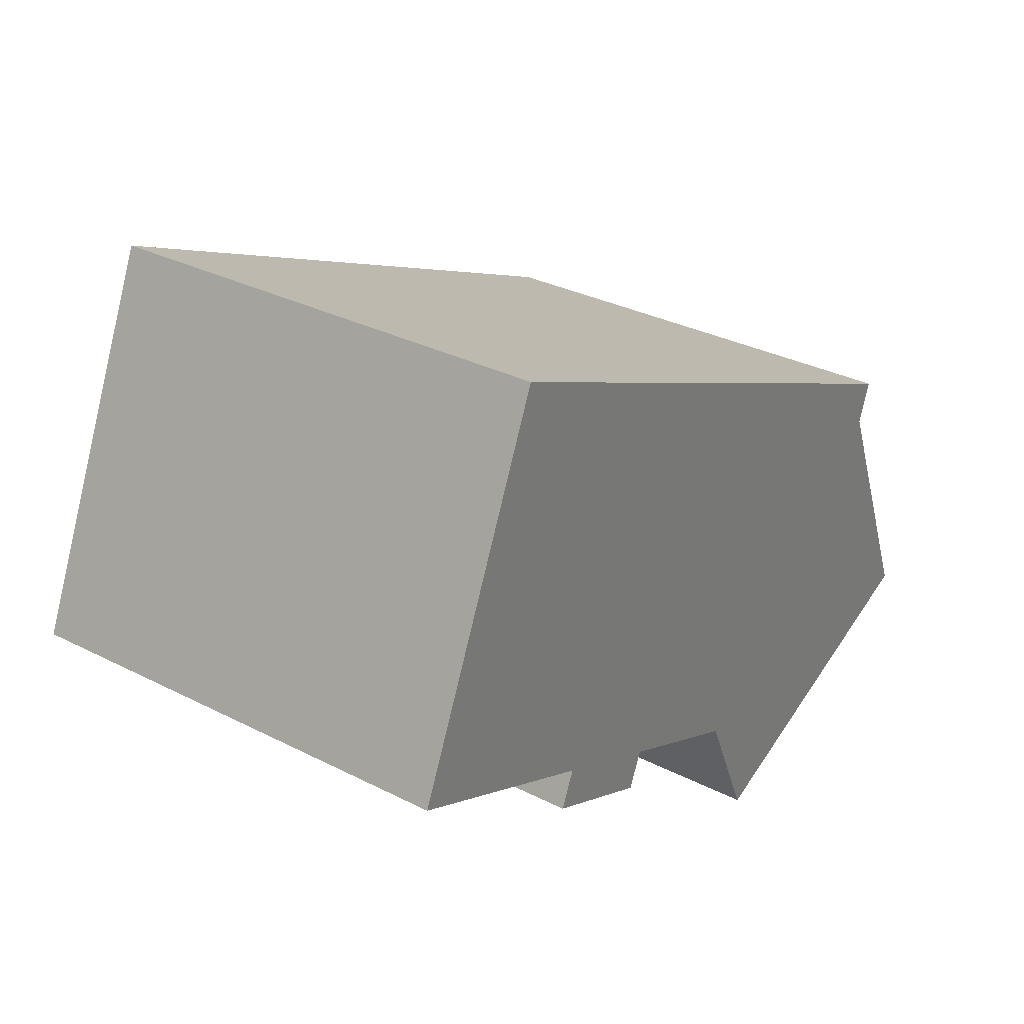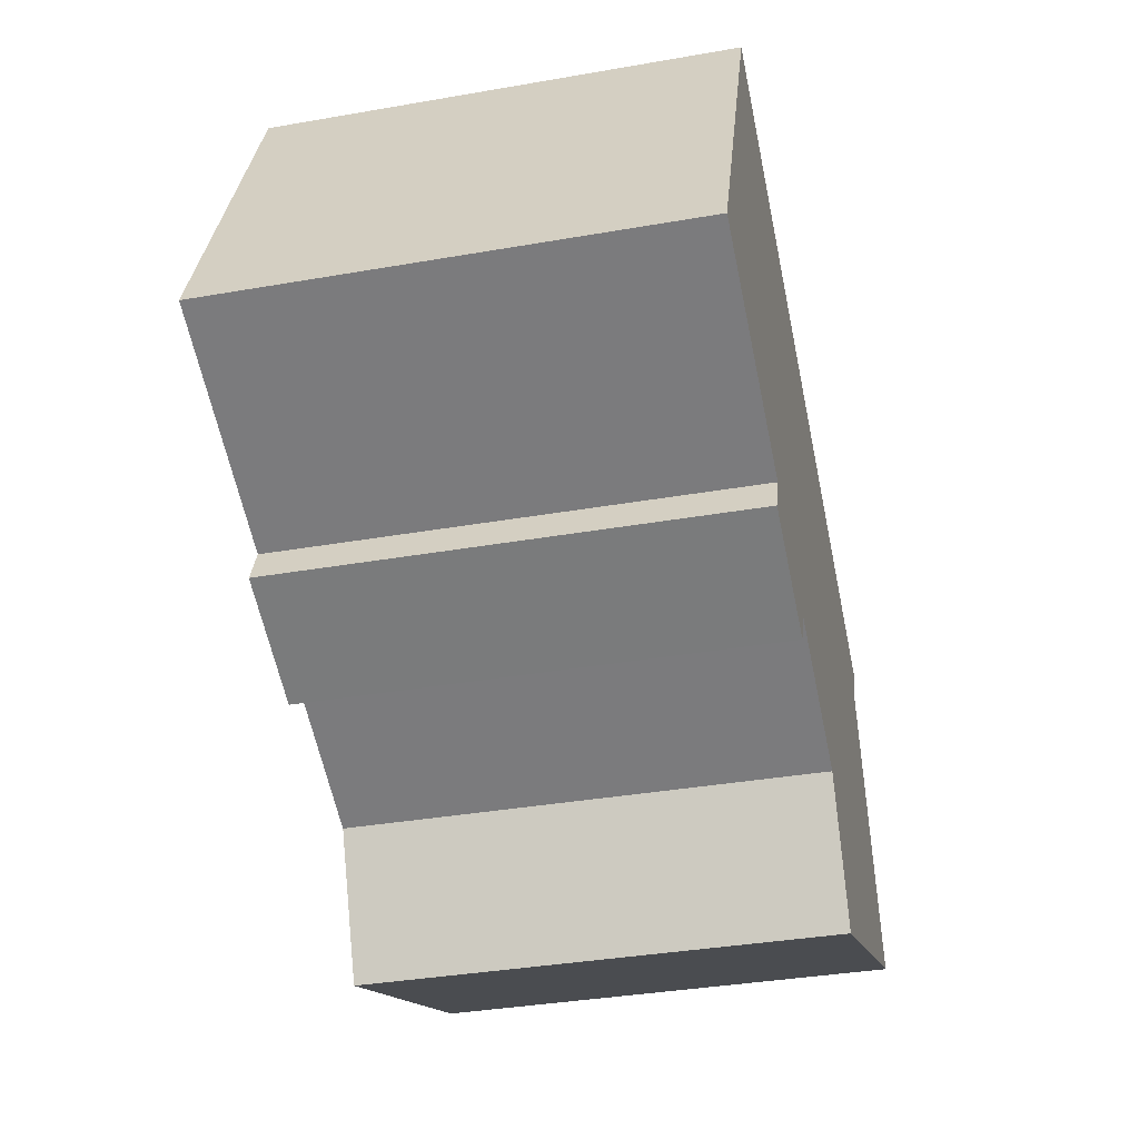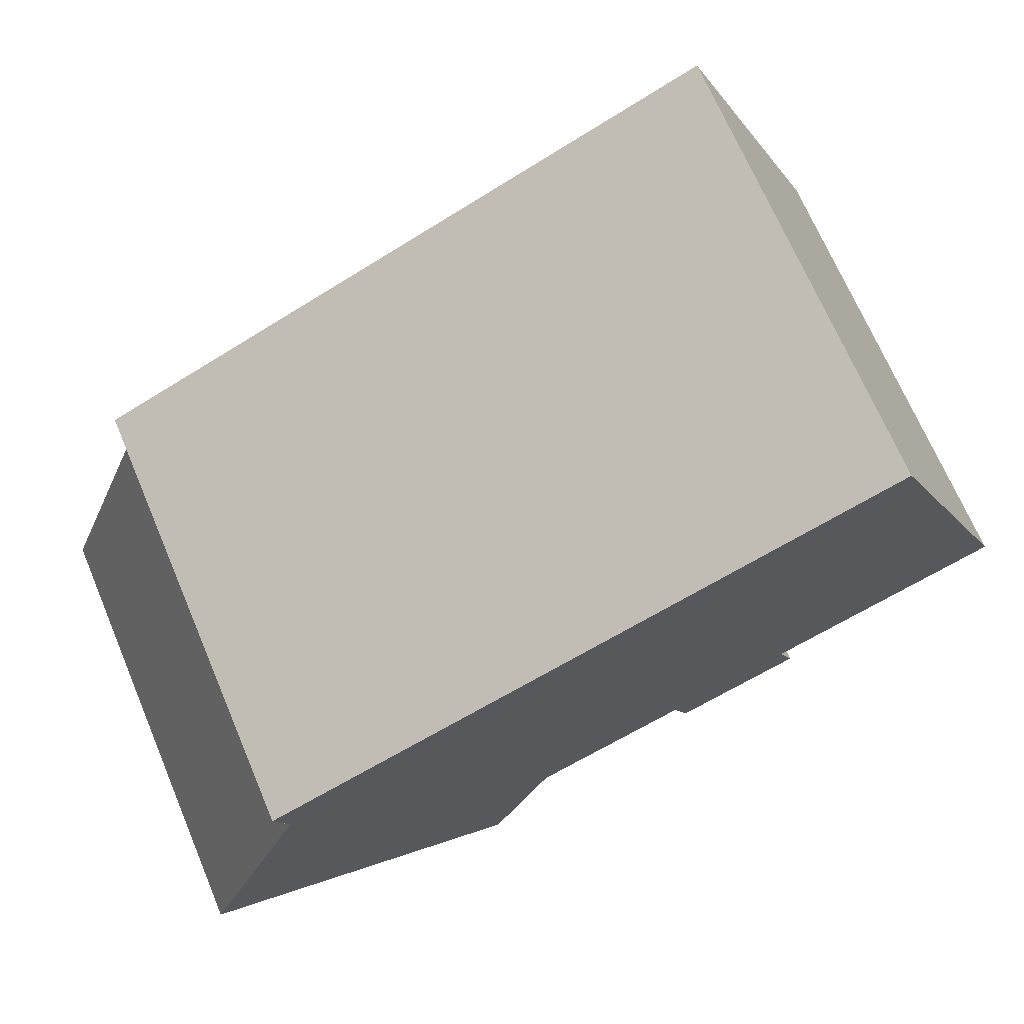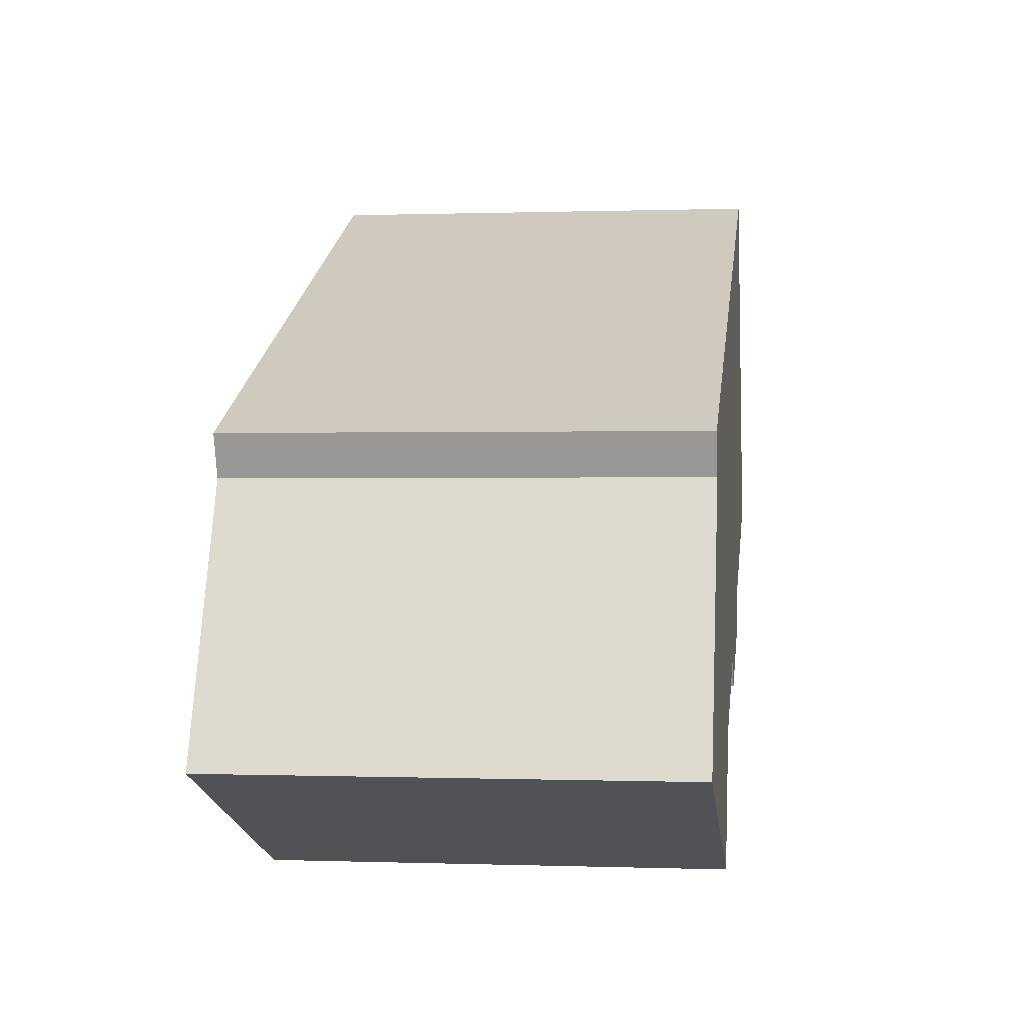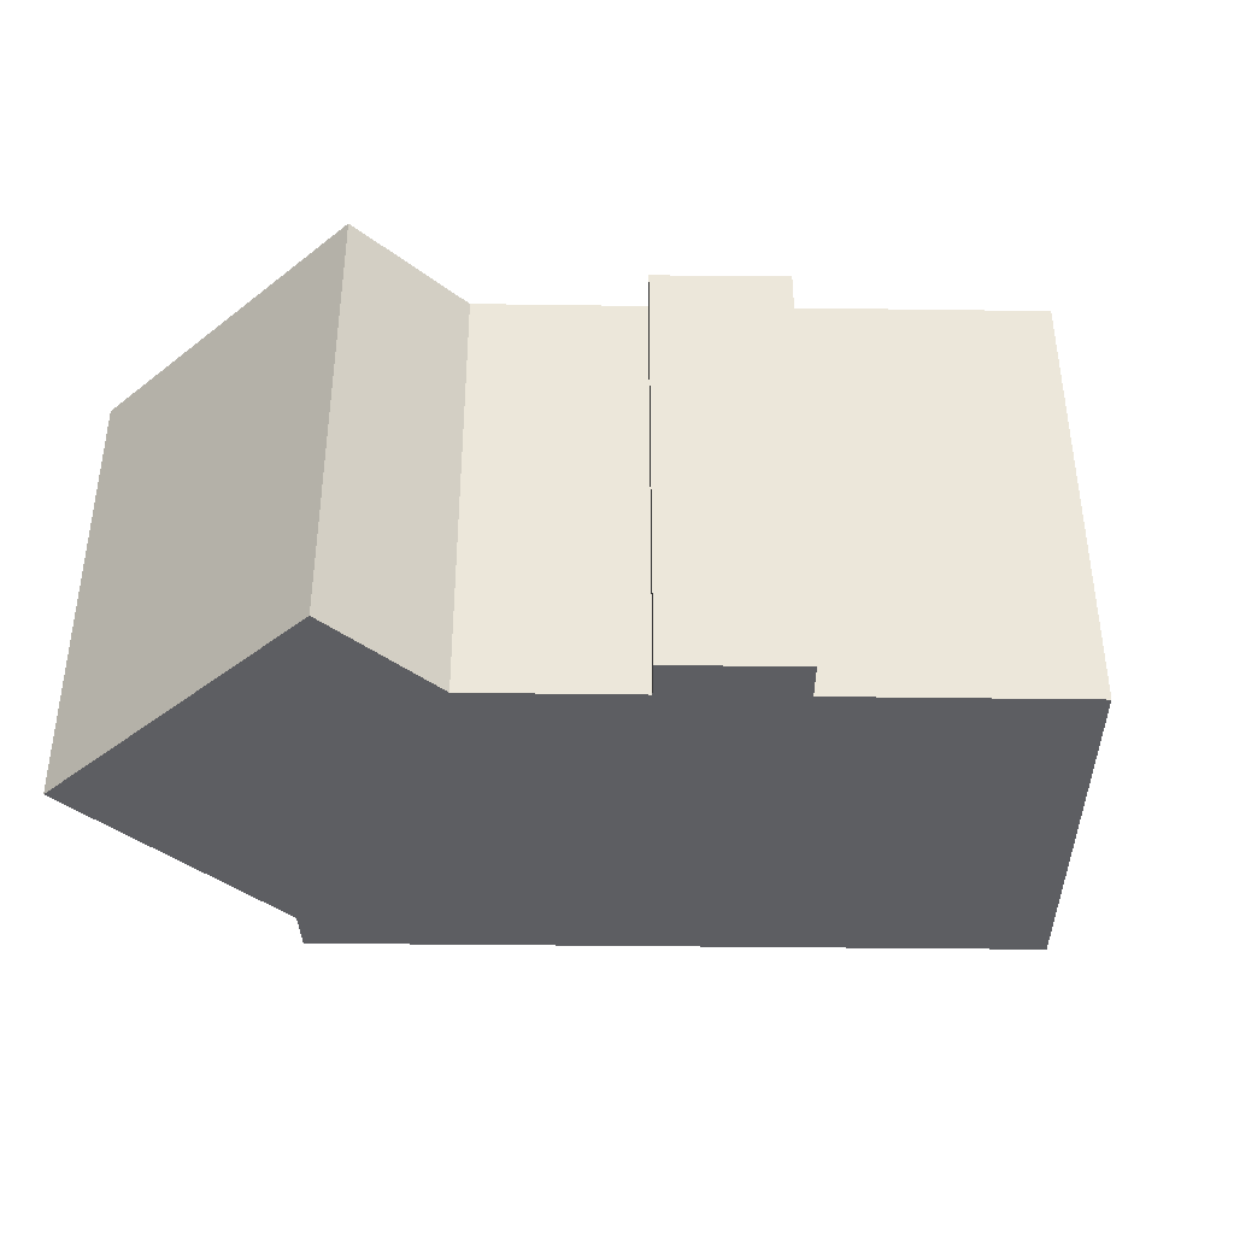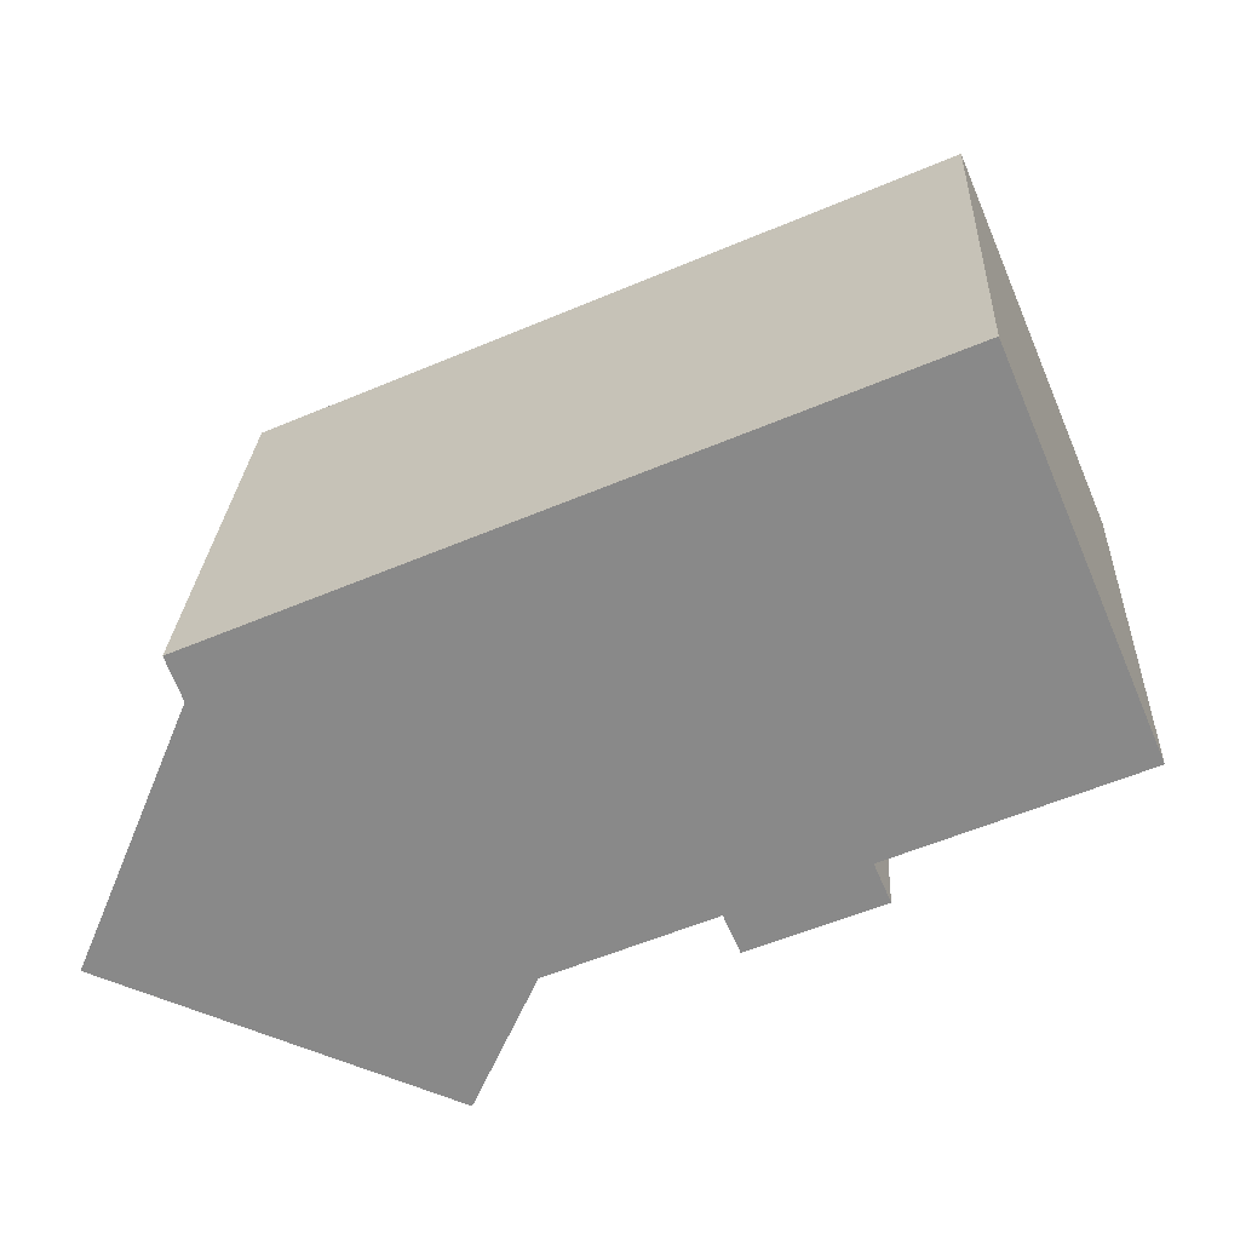
<metadata>
{"format":"obj","ext":"obj","renderer":"f3d","projection":"perspective","resolution":1024,"background":"white","views":[{"elev":31.6,"azim":-54.1,"up":"+Z"},{"elev":-36.0,"azim":-77.1,"up":"+Z"},{"elev":69.5,"azim":157.0,"up":"+Z"},{"elev":0.2,"azim":97.5,"up":"+Z"},{"elev":-39.3,"azim":-157.2,"up":"+Y"},{"elev":26.5,"azim":-177.0,"up":"+Z"}]}
</metadata>
<code>
v  4.204 12.65 9.81
v  7.293 -5.177e-16 8.454
v  7.293 12.65 8.454
v  4.204 -6.007e-16 9.81
v  8.524 -4.846e-16 7.914
v  8.524 12.65 7.913
v  21.86 -1.263e-16 2.063
v  21.86 12.65 2.062
v  21.45 -5.708e-17 0.9322
v  21.45 12.65 0.9318
v  23.4 2.326e-16 -3.798
v  23.4 12.65 -3.799
v  24.2 3.505e-16 -5.724
v  24.2 12.65 -5.724
v  24.41 3.812e-16 -6.226
v  24.41 12.65 -6.226
v  15.37 12.65 -9.728
v  15.37 5.957e-16 -9.728
v  15.15 12.65 -9.24
v  15.15 5.658e-16 -9.24
v  14.33 12.65 -7.381
v  14.33 4.519e-16 -7.381
v  13.75 12.65 -6.063
v  13.75 3.712e-16 -6.063
v  9.546 12.65 -4.208
v  9.545 2.577e-16 -4.208
v  9.118 3.185e-16 -5.202
v  9.119 12.65 -5.202
v  5.767 12.65 -3.74
v  5.767 2.29e-16 -3.74
v  6.201 12.65 -2.733
v  6.2 1.673e-16 -2.733
v  0.0002702 12.65 -0.0004007
v  0 0 0
g defaultobject
f 1 2 3
f 2 1 4
f 3 5 6
f 5 3 2
f 6 7 8
f 7 6 5
f 8 9 10
f 9 8 7
f 10 11 12
f 11 10 9
f 12 13 14
f 13 12 11
f 14 15 16
f 15 14 13
f 17 15 18
f 15 17 16
f 19 18 20
f 18 19 17
f 21 20 22
f 20 21 19
f 23 22 24
f 22 23 21
f 25 24 26
f 24 25 23
f 25 27 28
f 27 25 26
f 29 27 30
f 27 29 28
f 31 30 32
f 30 31 29
f 33 32 34
f 32 33 31
f 1 34 4
f 34 1 33
f 3 33 1
f 33 3 31
f 31 3 6
f 31 6 8
f 31 8 29
f 29 8 25
f 25 8 23
f 23 8 21
f 21 8 19
f 19 8 10
f 19 10 12
f 19 12 17
f 17 12 14
f 17 14 16
f 28 29 25
f 27 26 30
f 34 2 4
f 2 34 32
f 2 32 5
f 5 32 7
f 7 32 30
f 7 30 26
f 7 26 24
f 7 24 22
f 7 22 20
f 7 20 18
f 7 18 9
f 9 18 11
f 11 18 13
f 13 18 15

</code>
